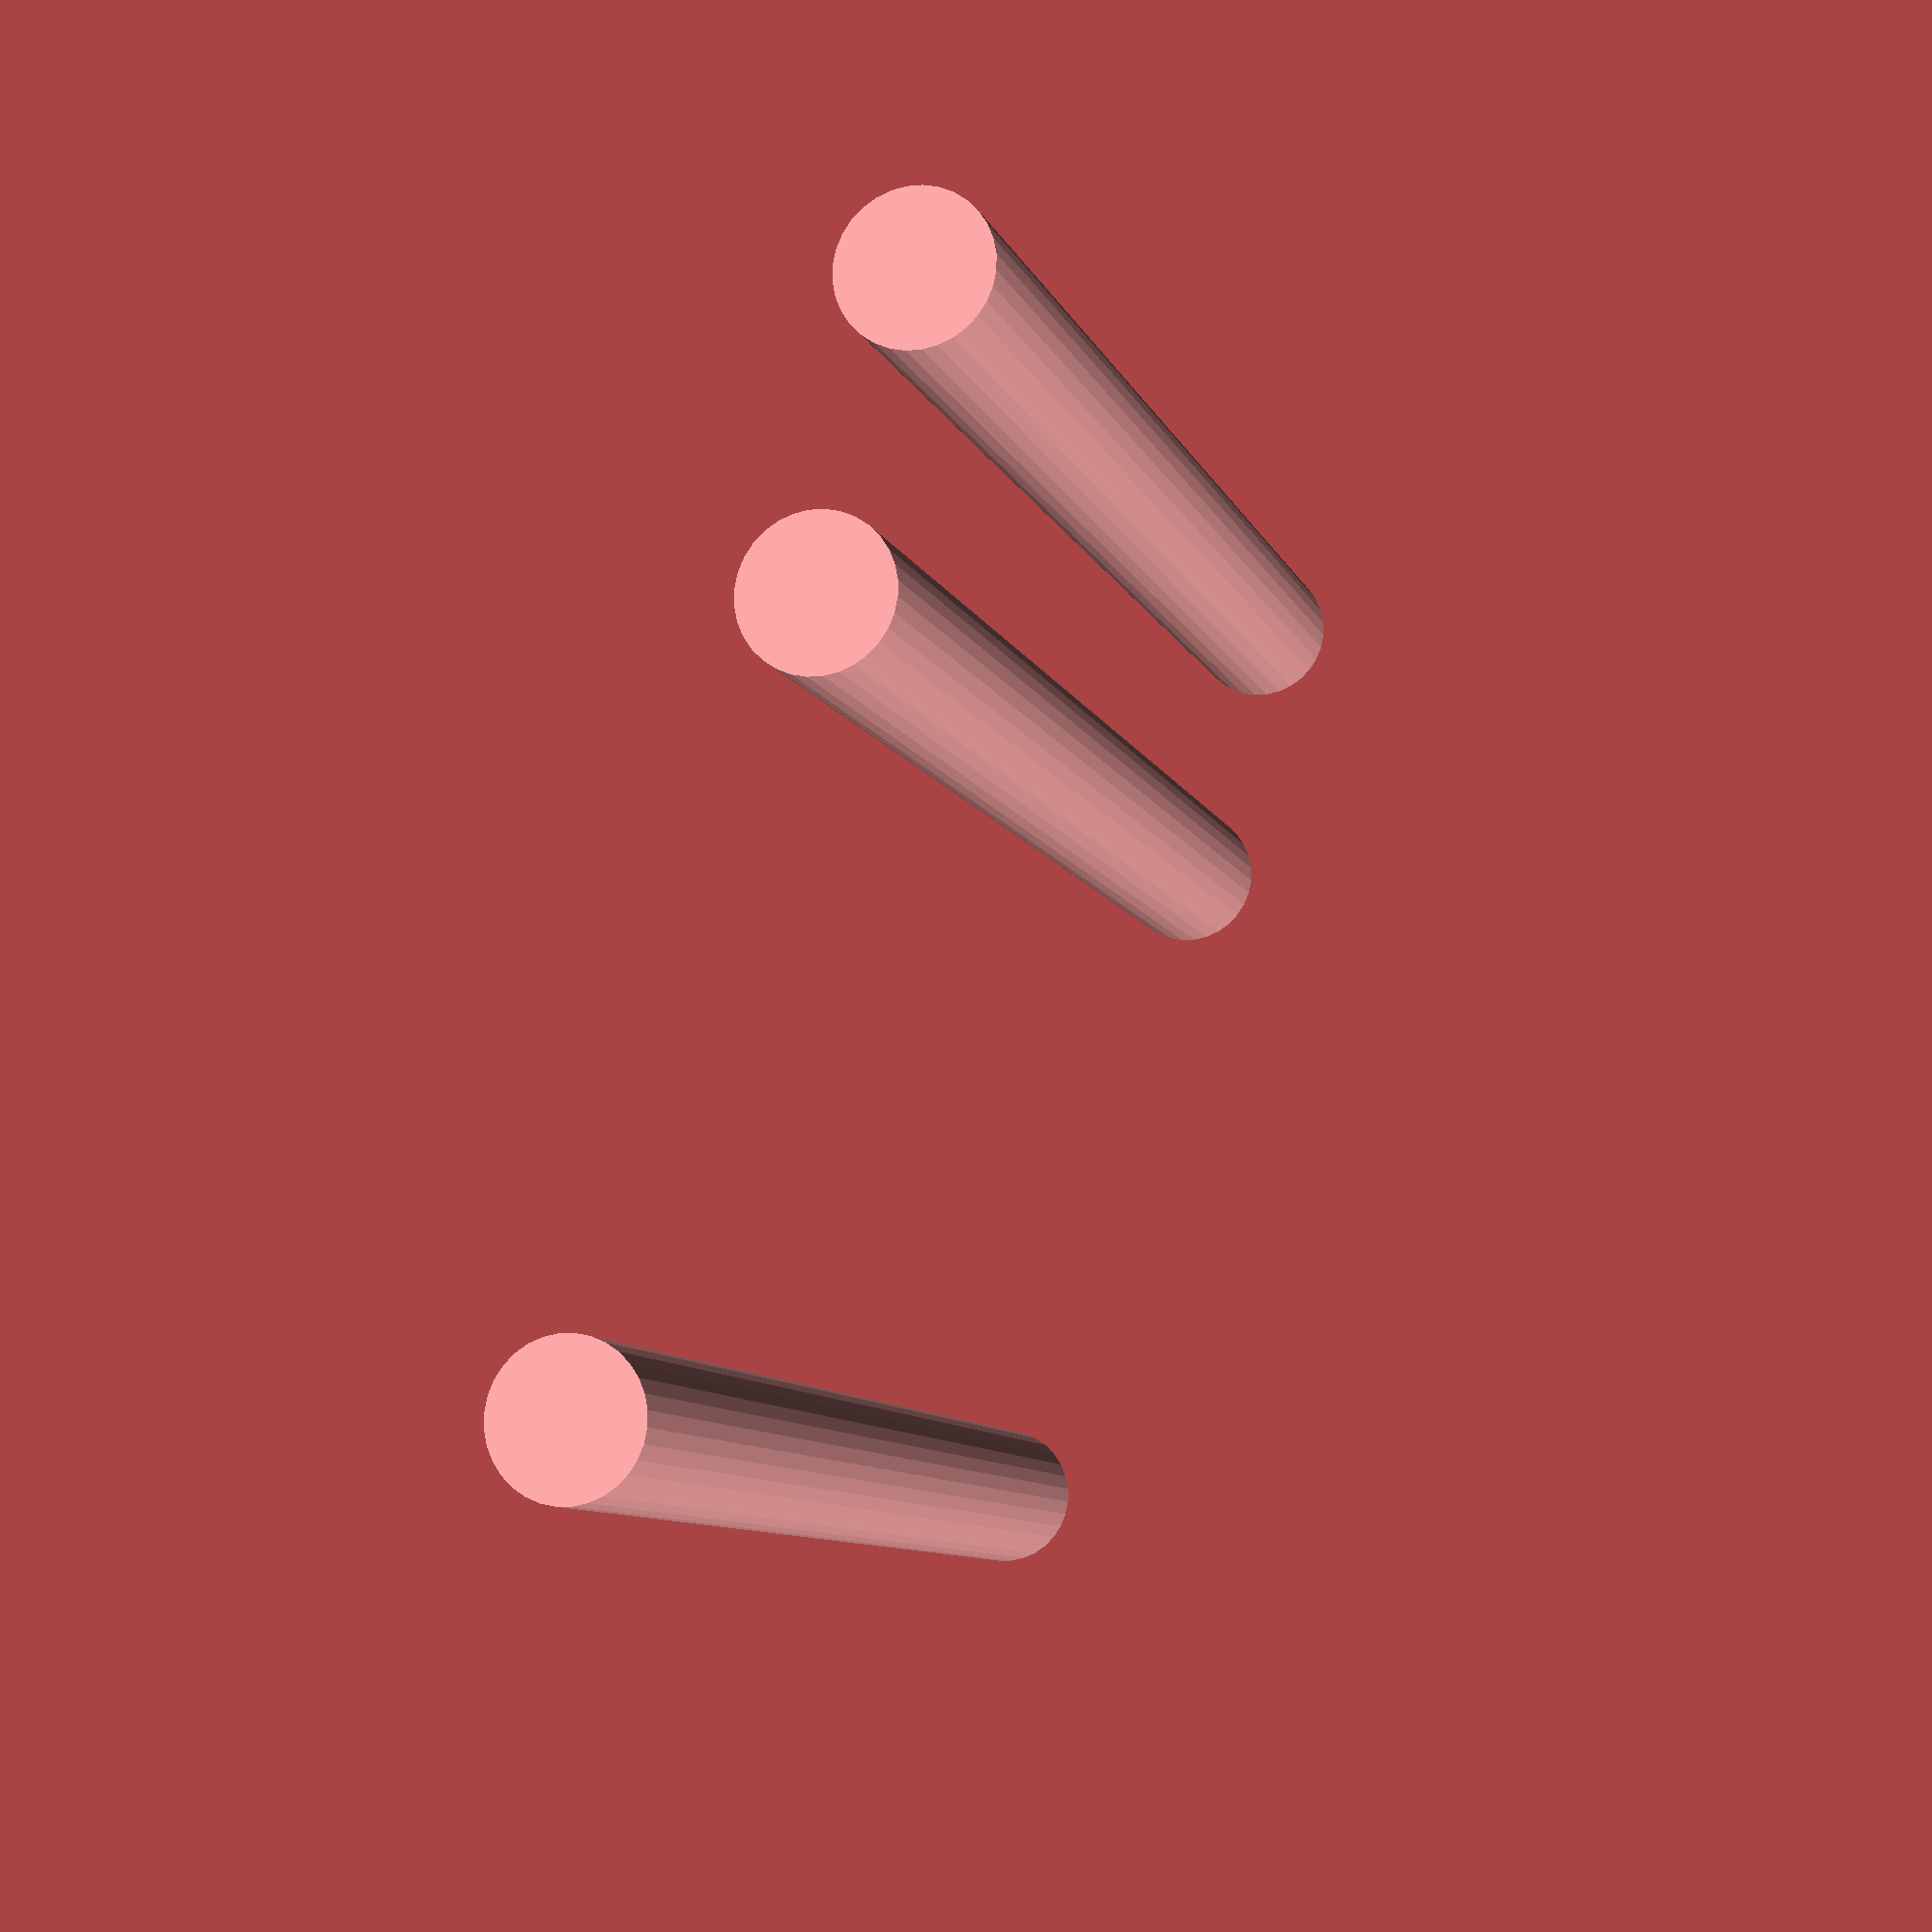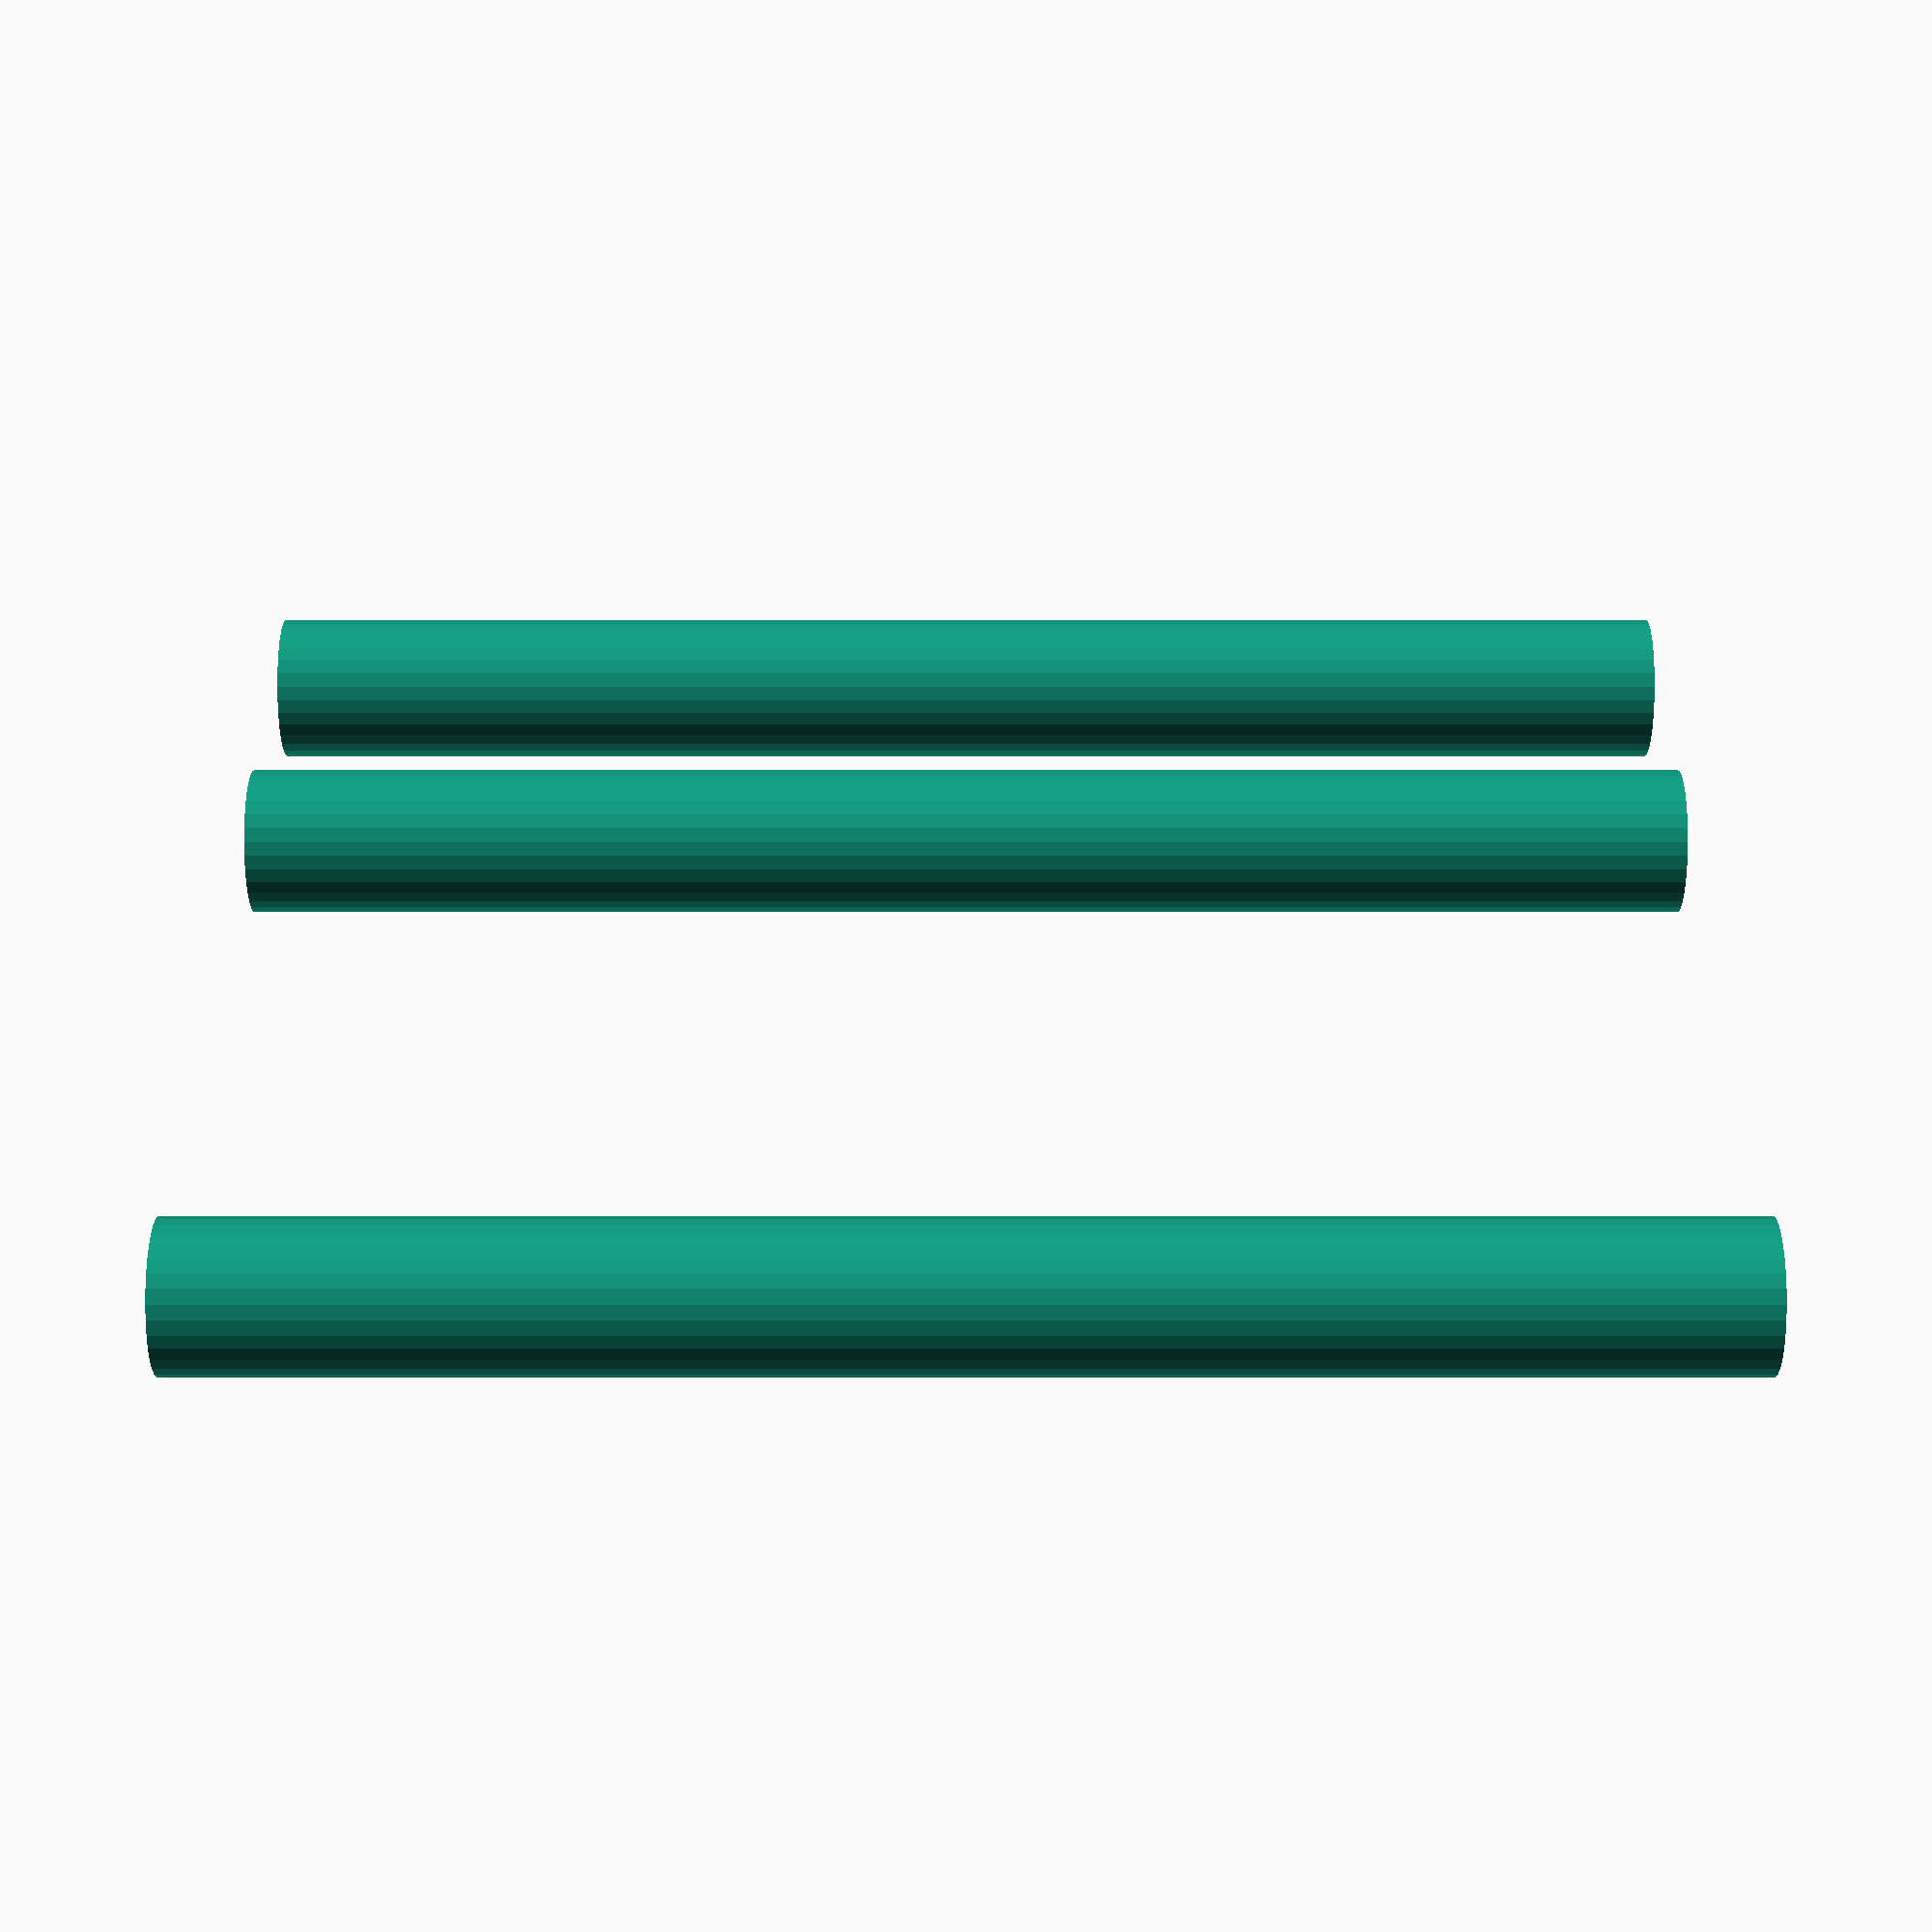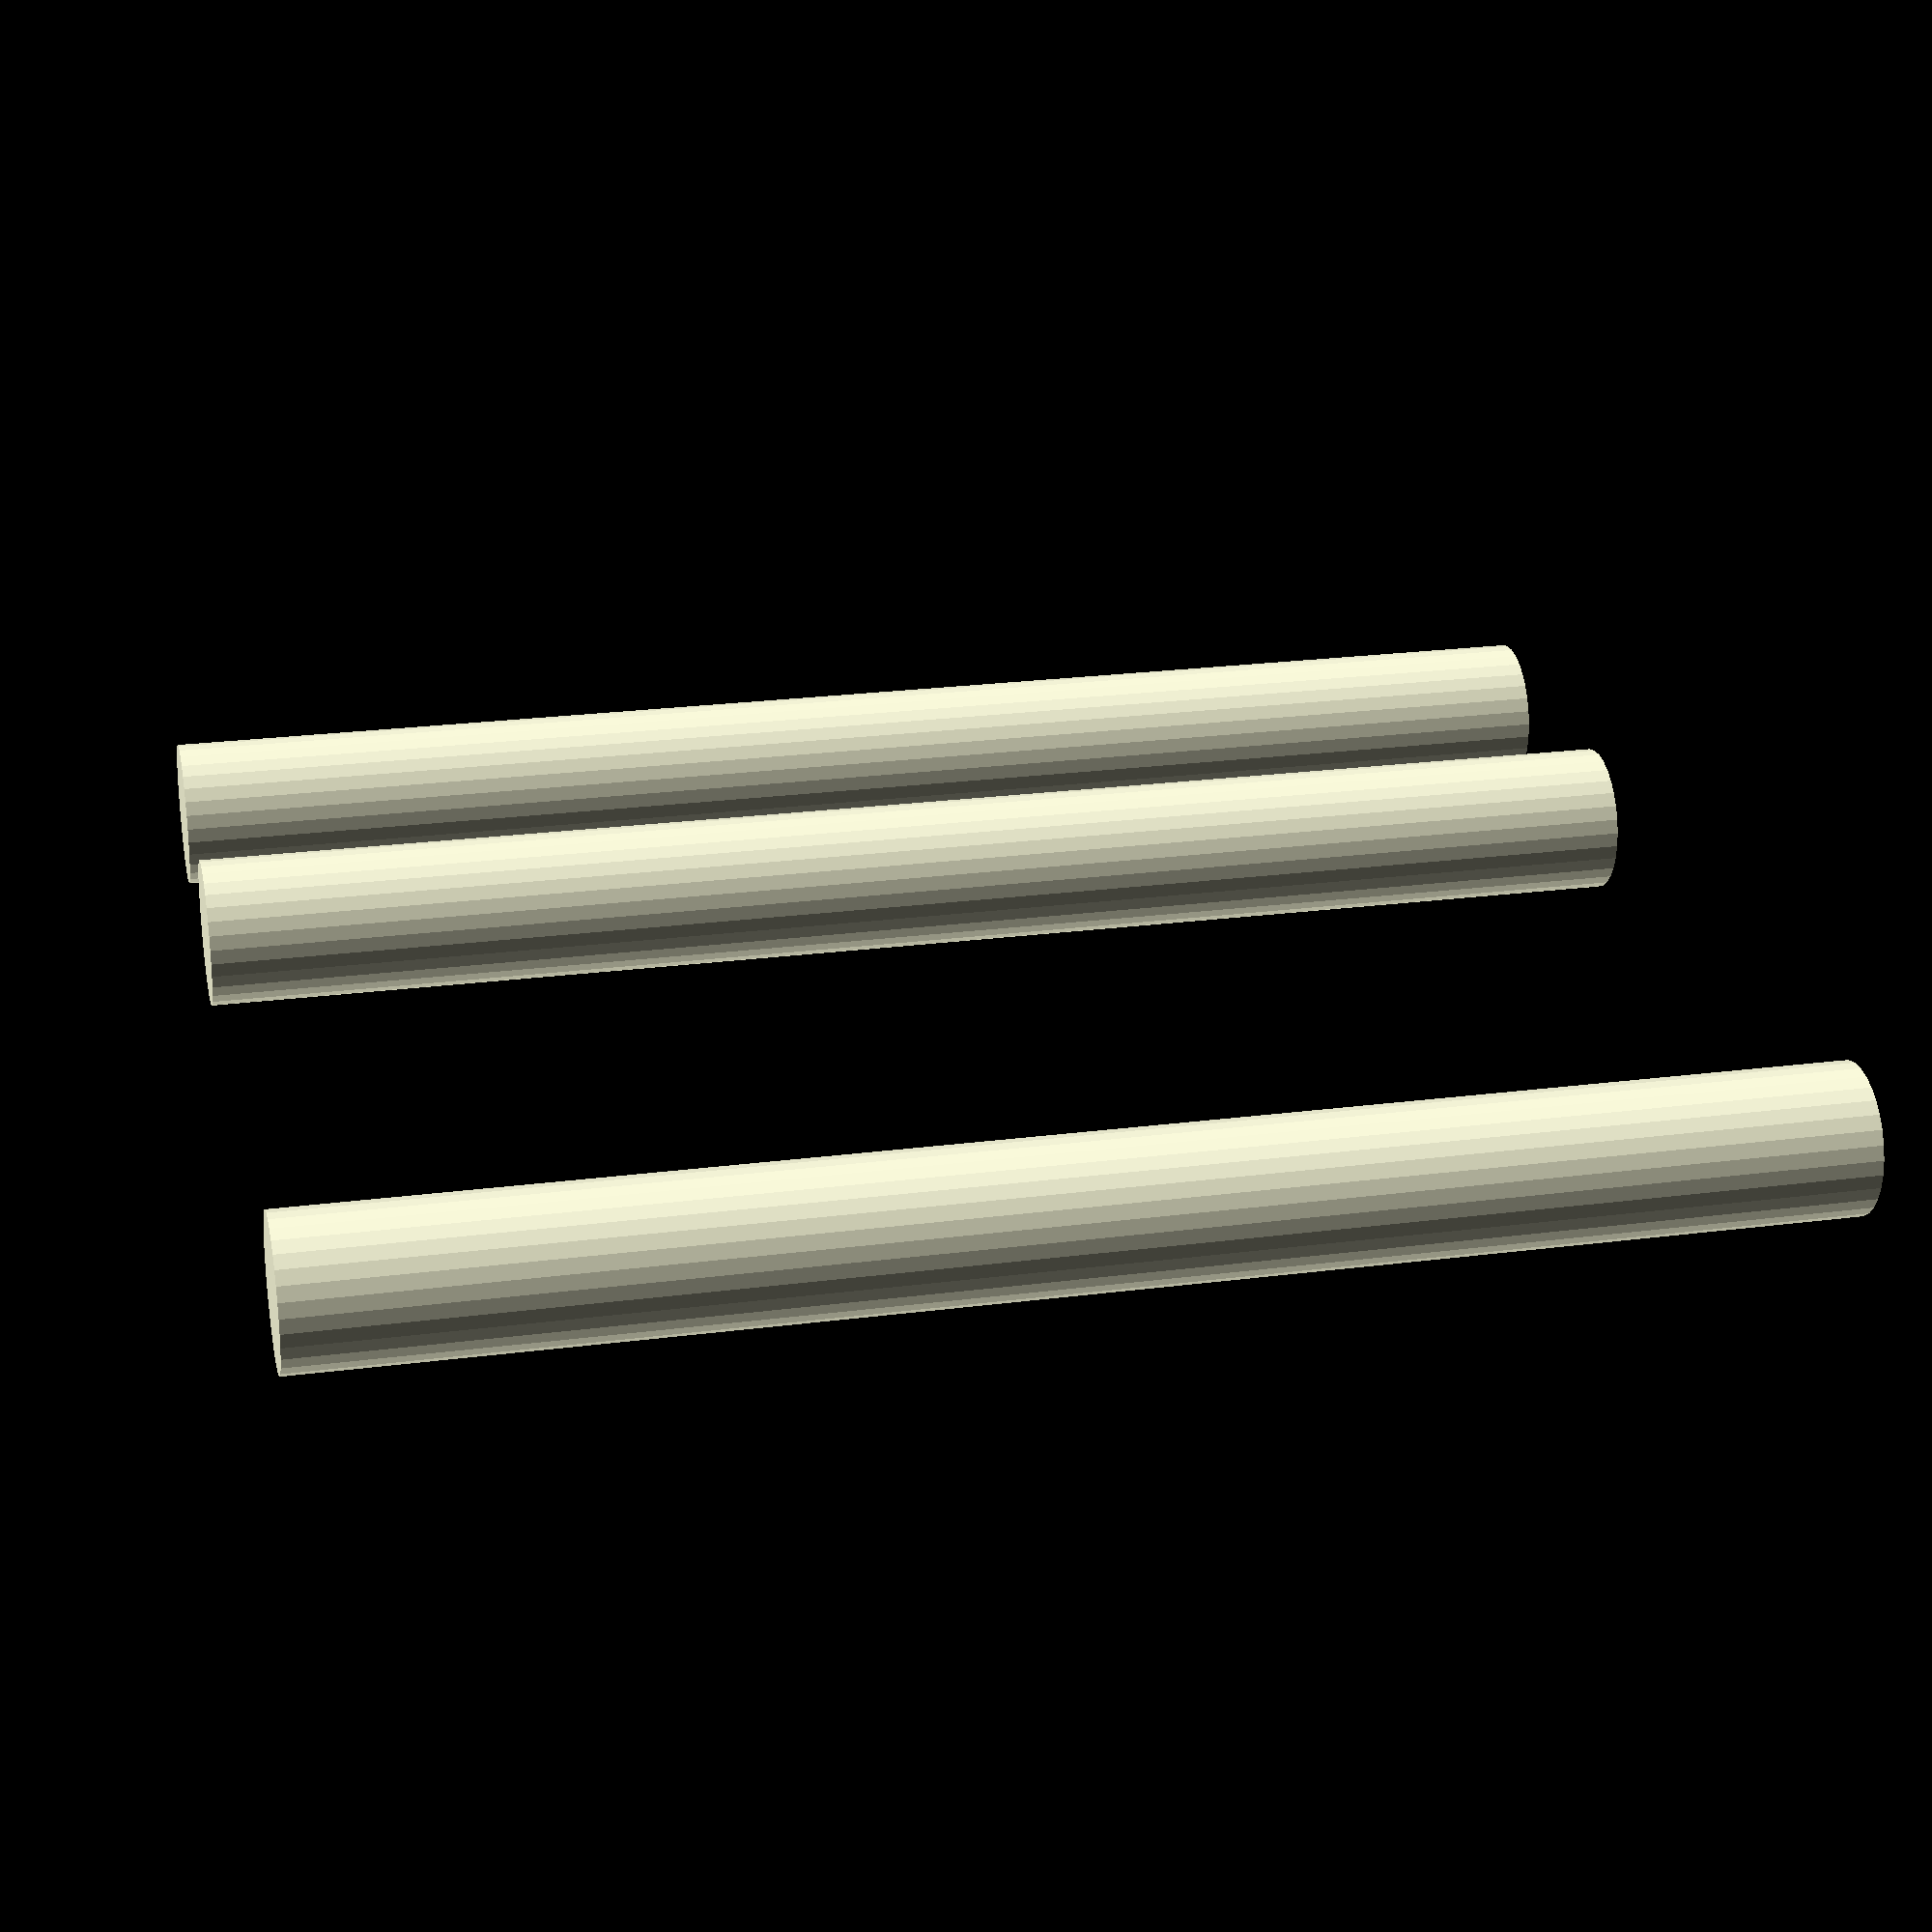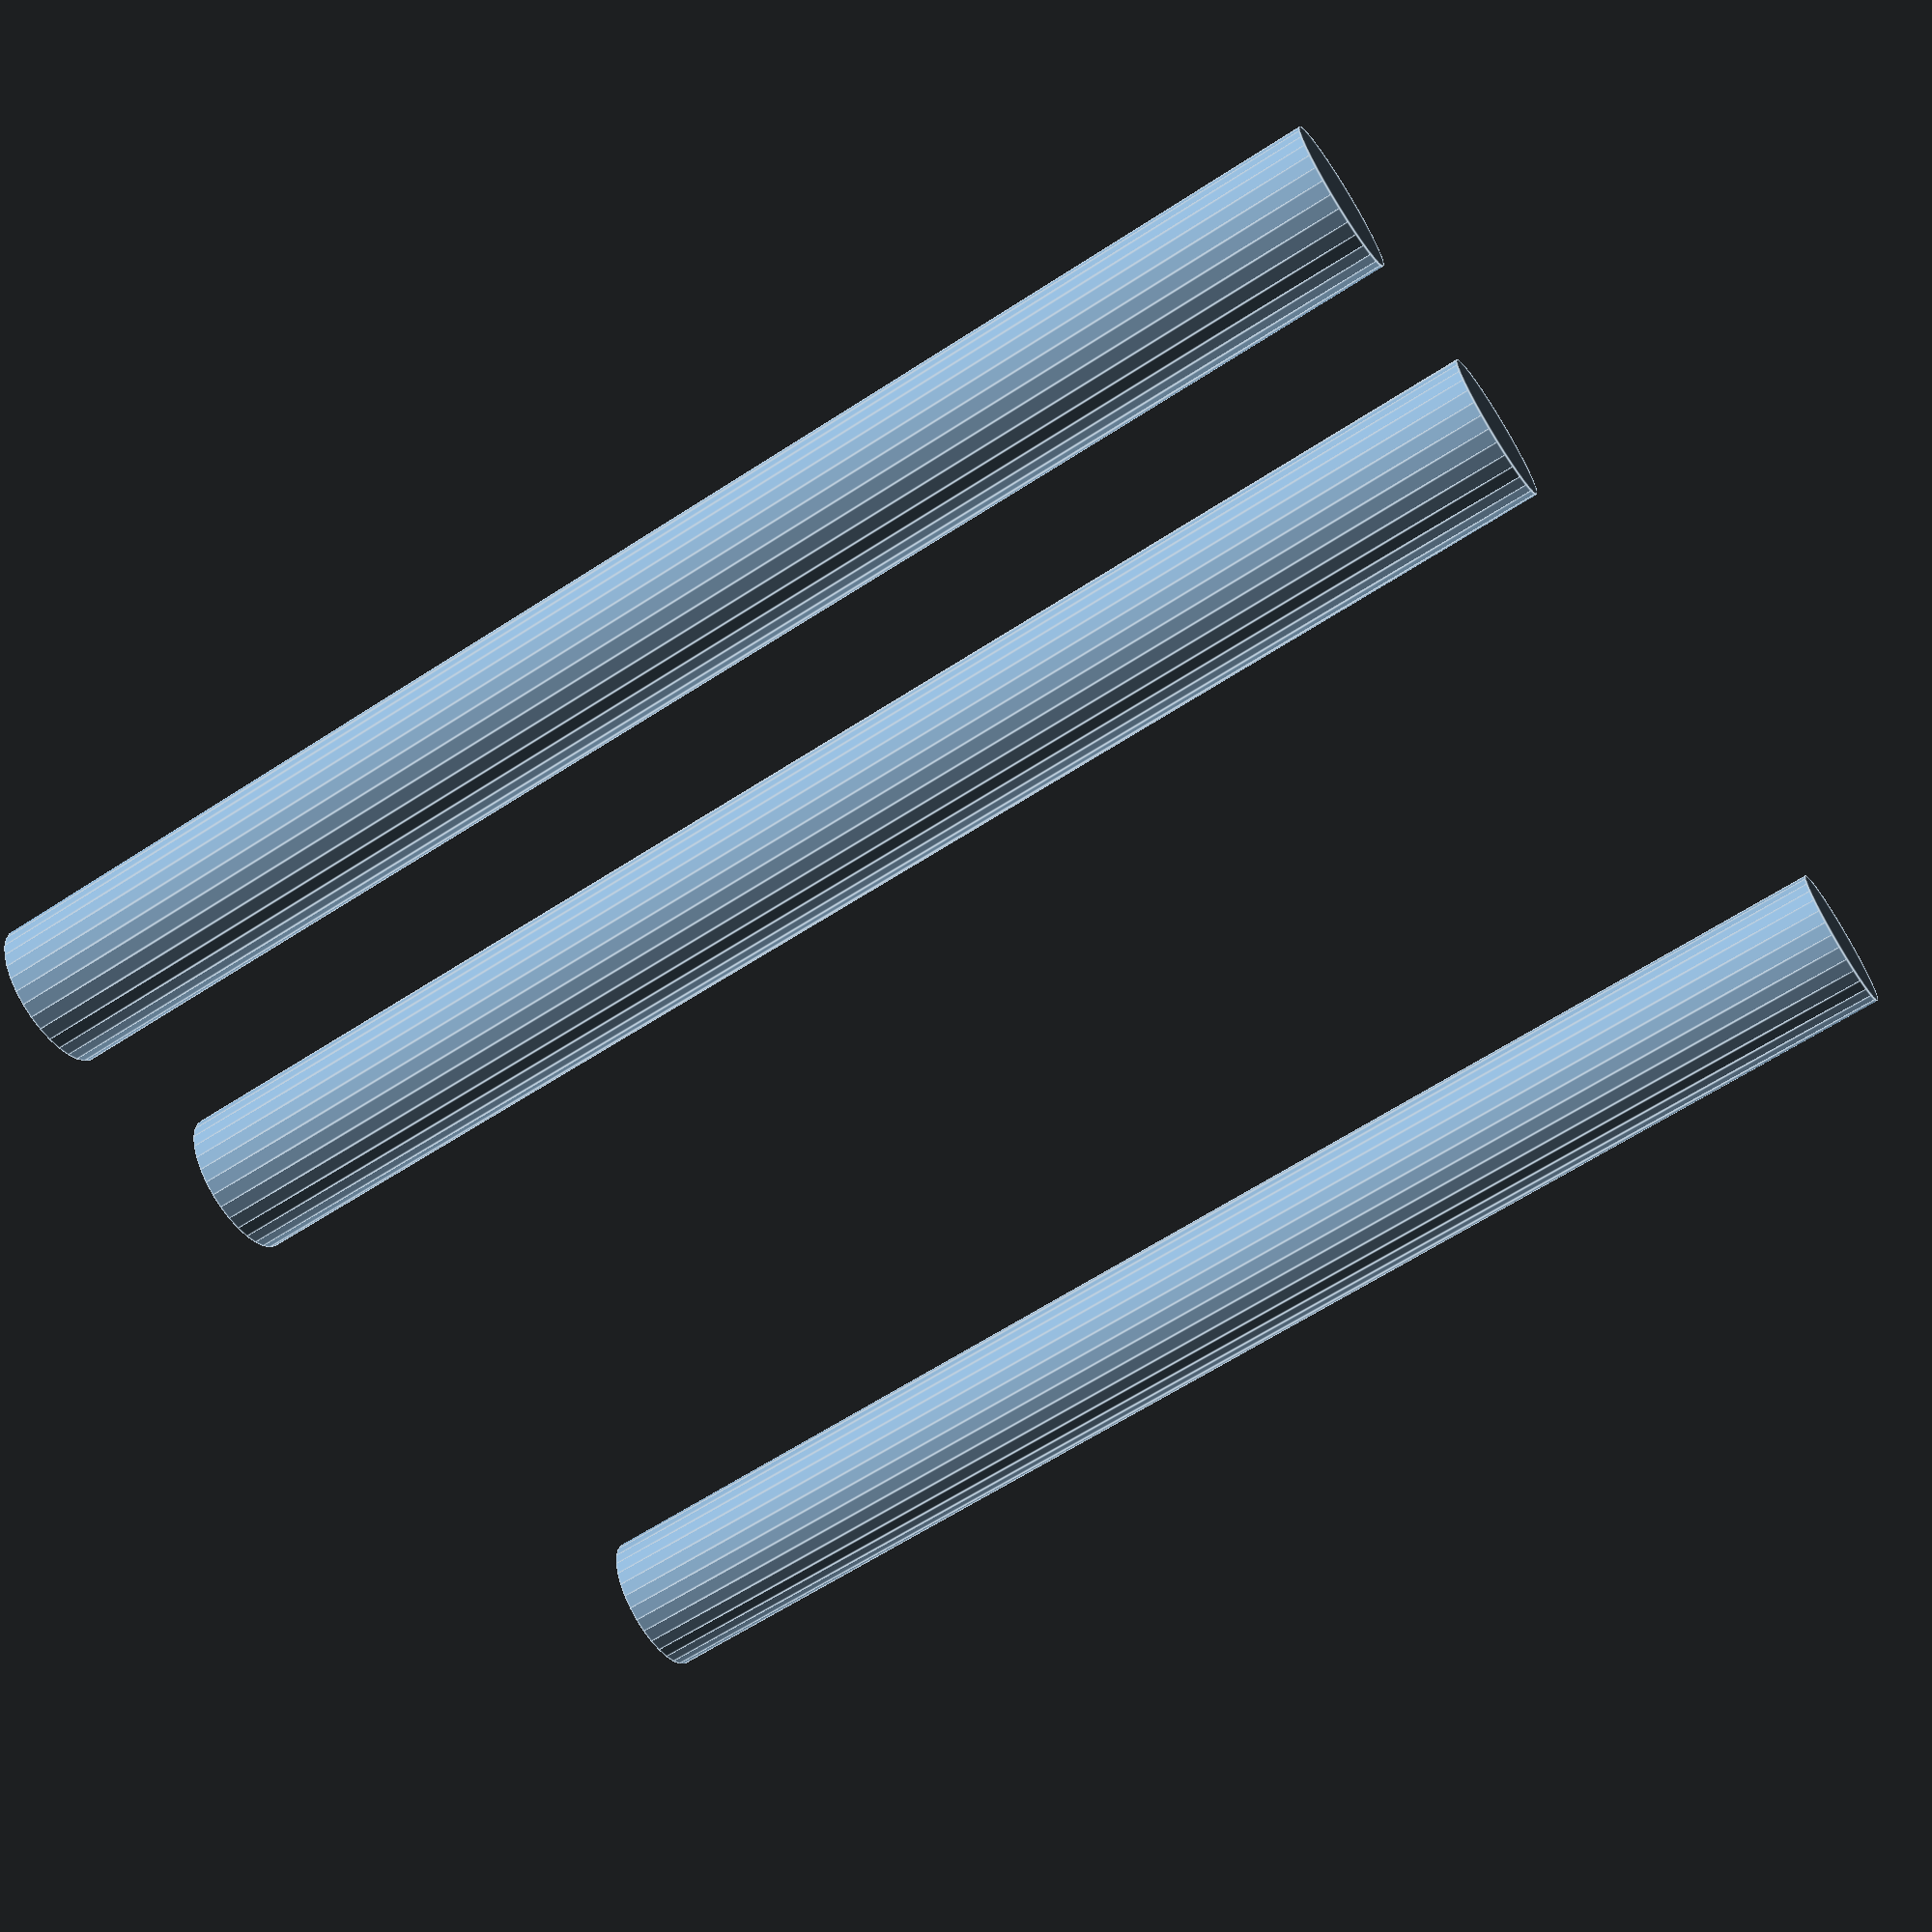
<openscad>
$fn = 32;

cylinder(h = 100, r = 5);
translate([20, 0, 0]) cylinder(h = 100, r = 5);
translate([70, 0, 0]) cylinder(h = 100, r = 5);

</openscad>
<views>
elev=8.8 azim=107.2 roll=15.1 proj=p view=solid
elev=344.7 azim=20.5 roll=90.0 proj=p view=solid
elev=336.9 azim=176.8 roll=257.5 proj=p view=solid
elev=64.0 azim=191.7 roll=123.2 proj=p view=edges
</views>
